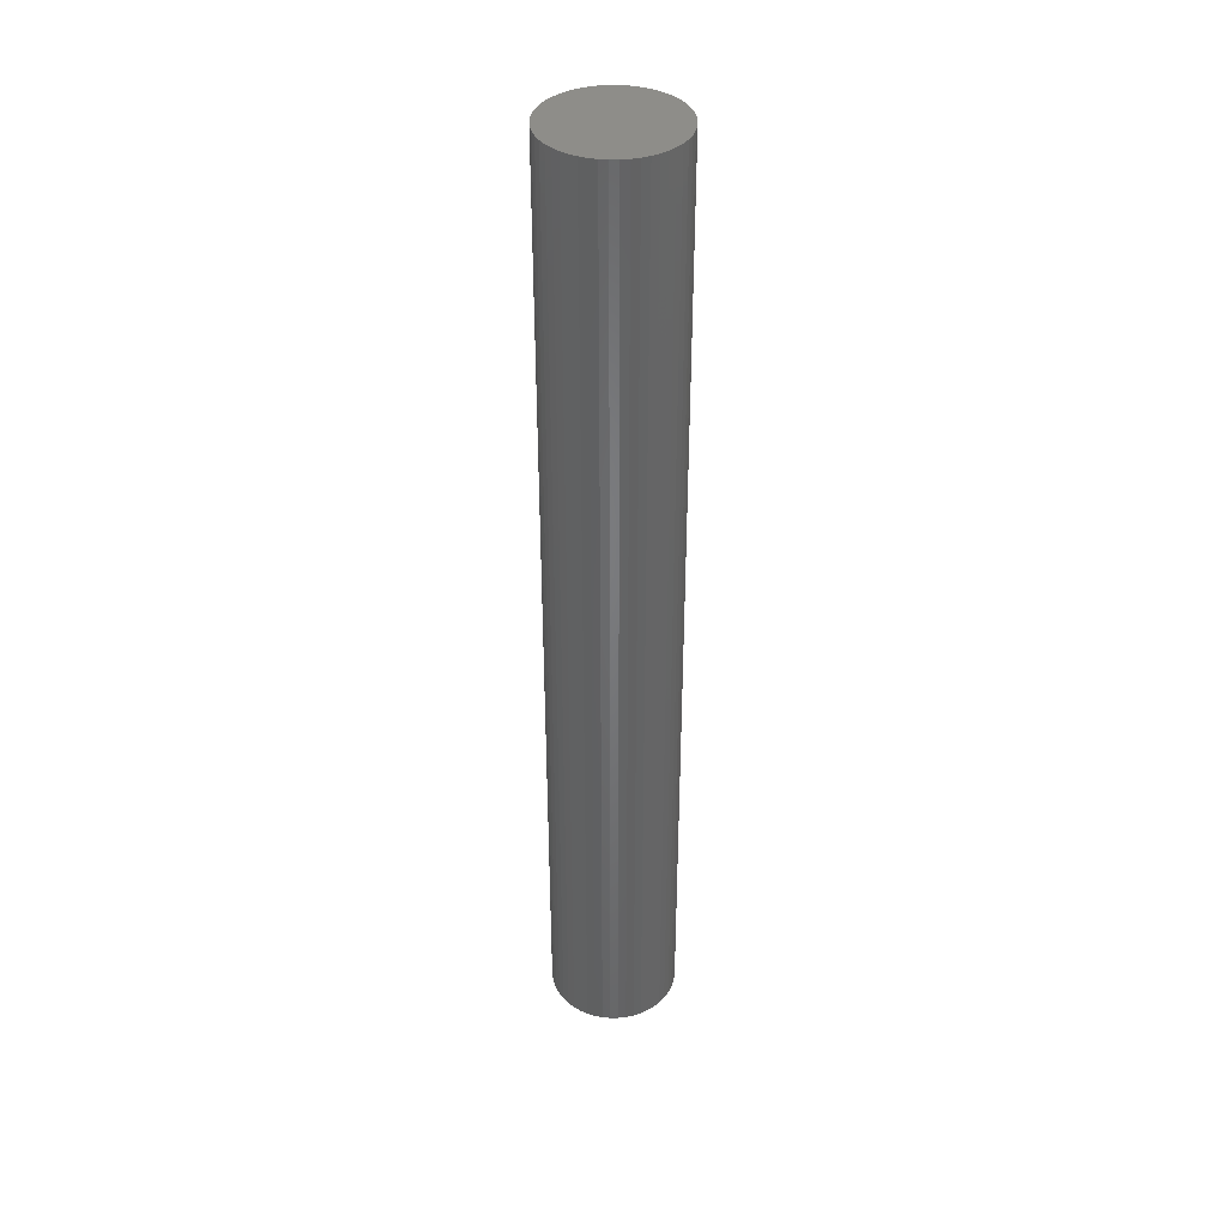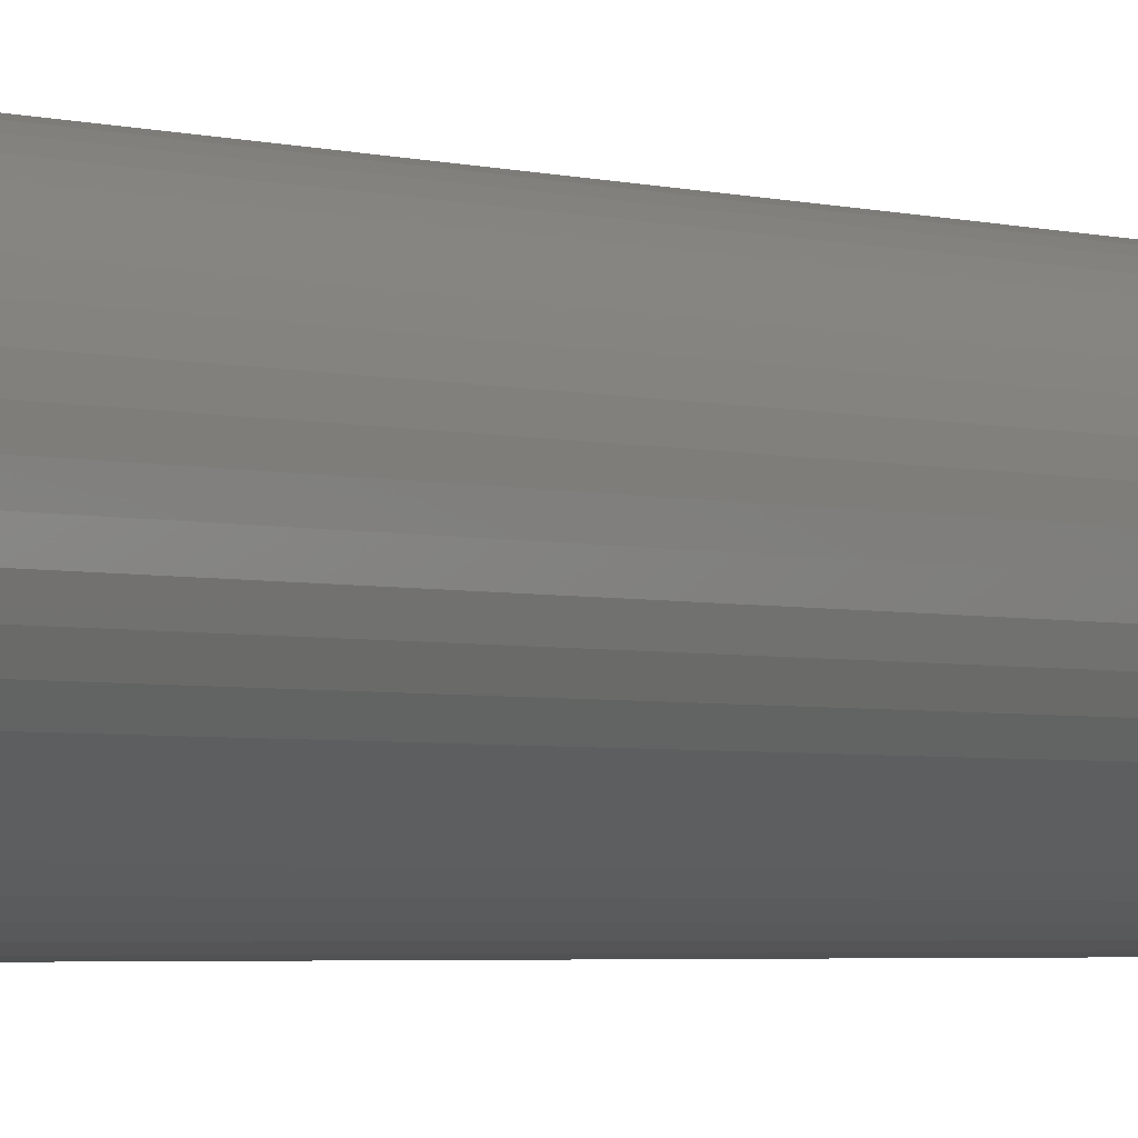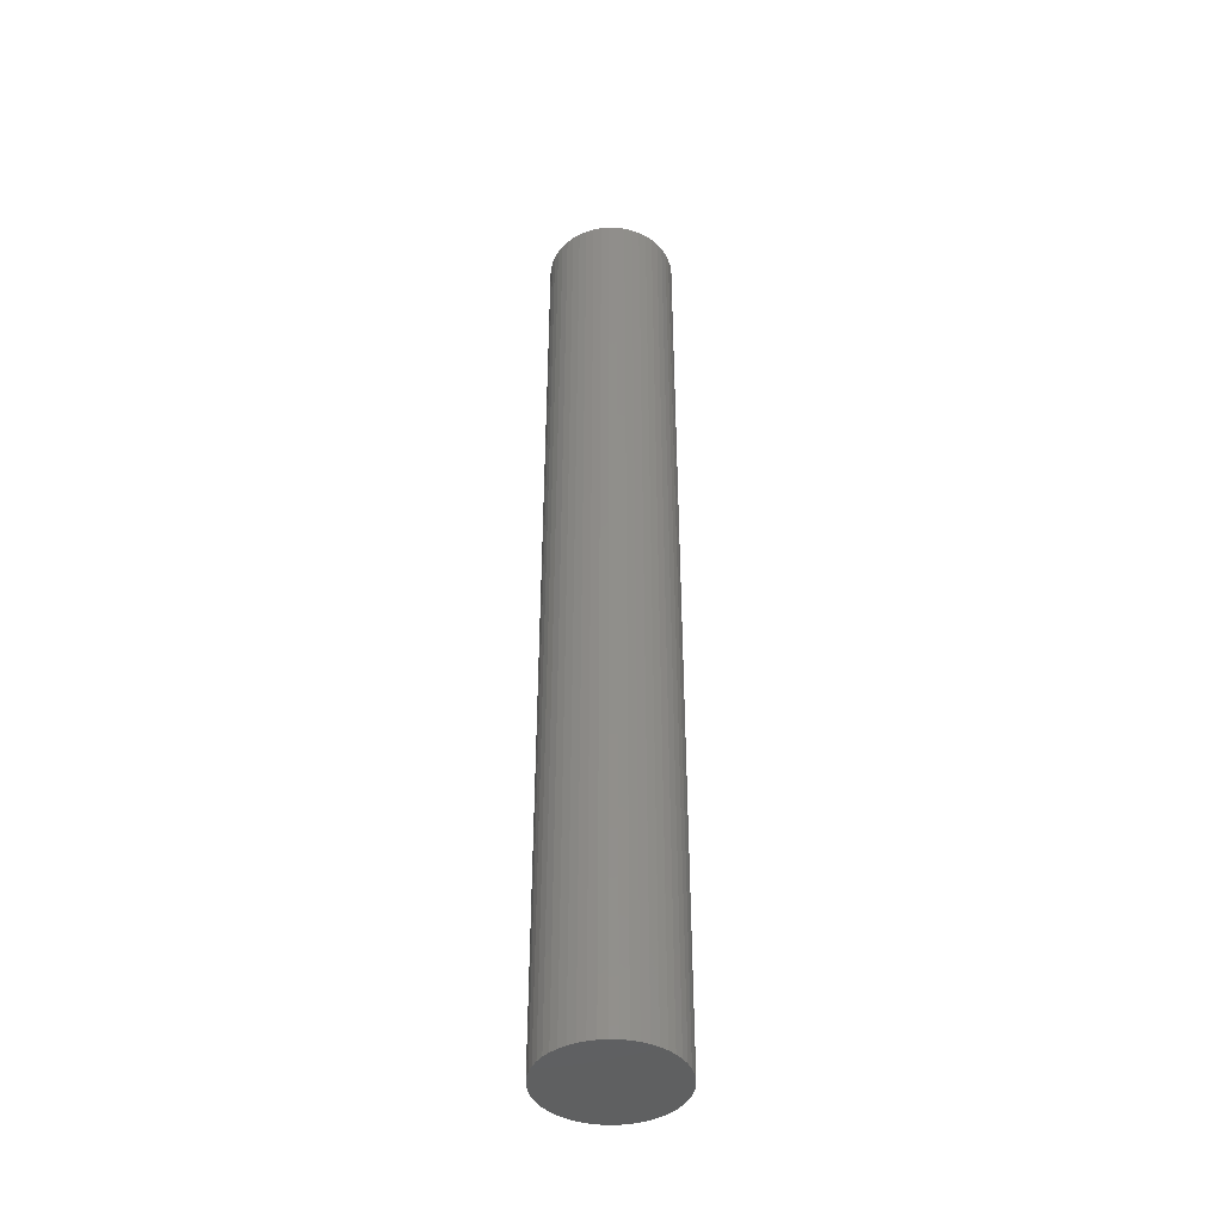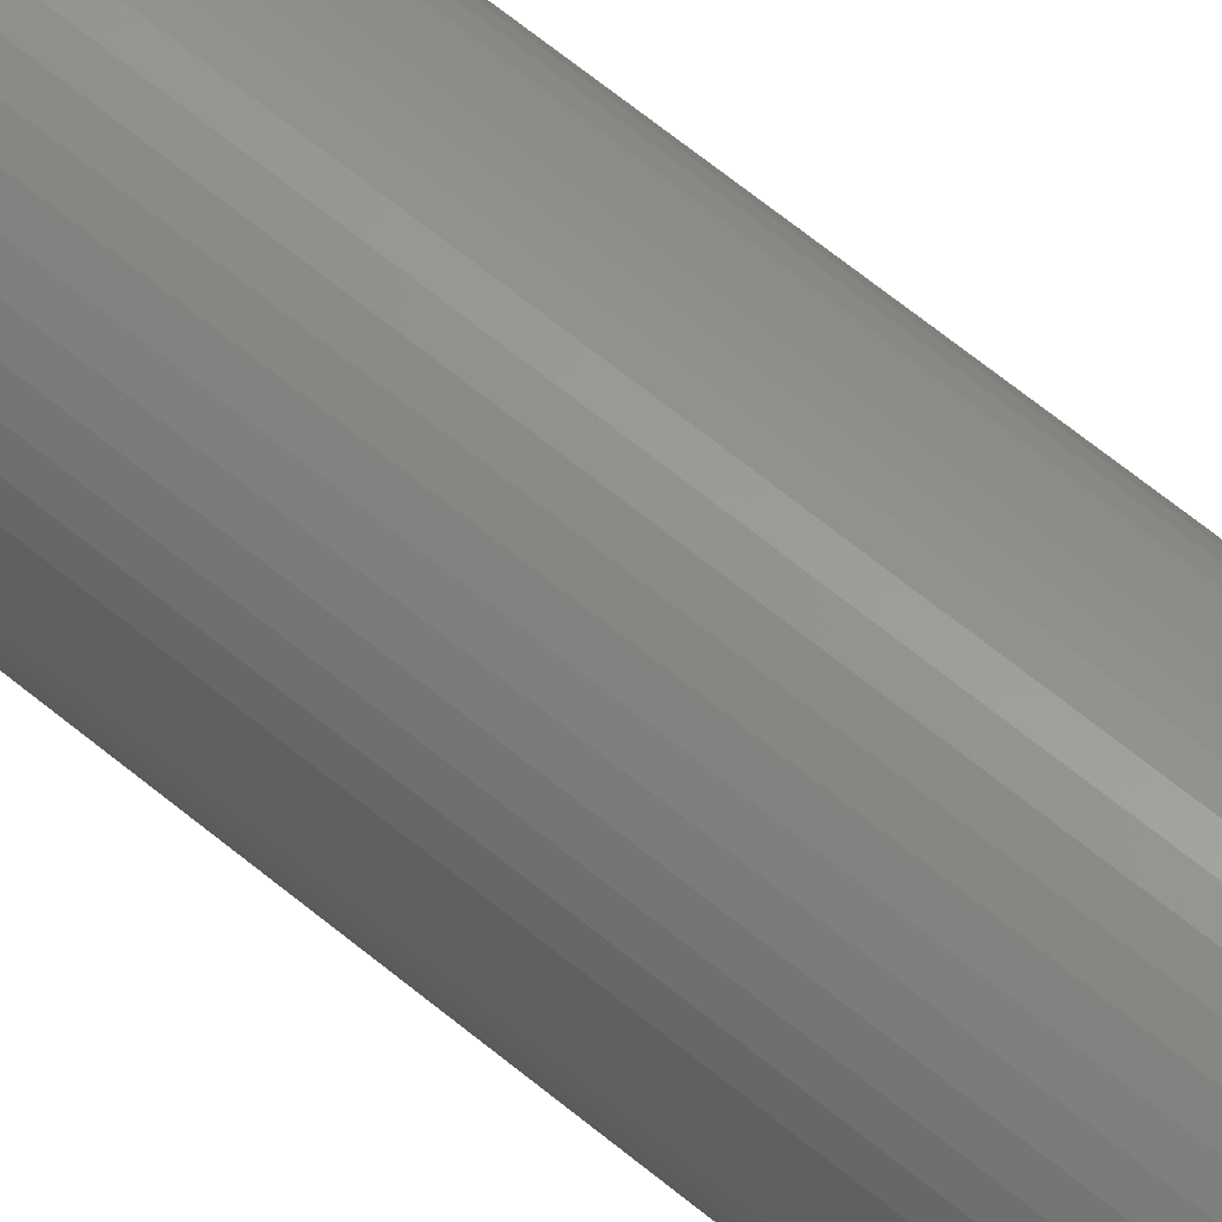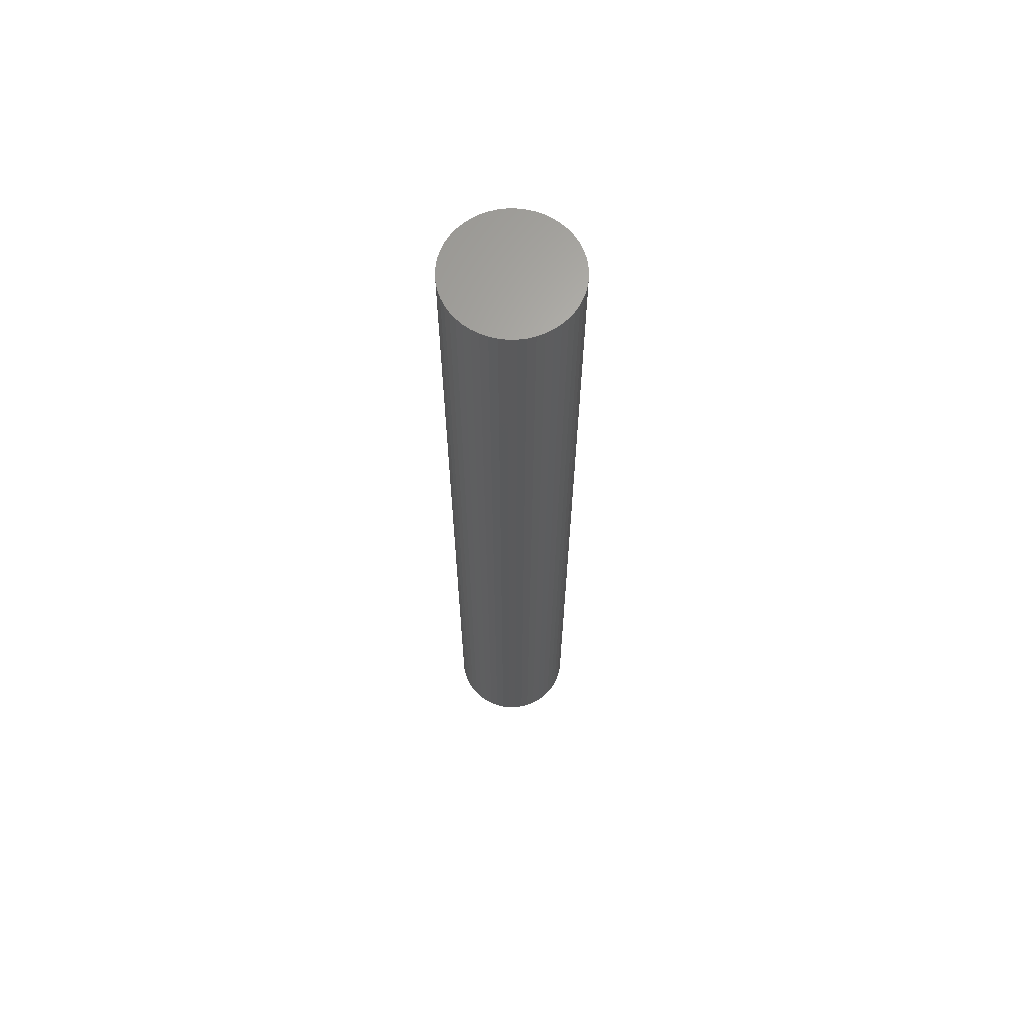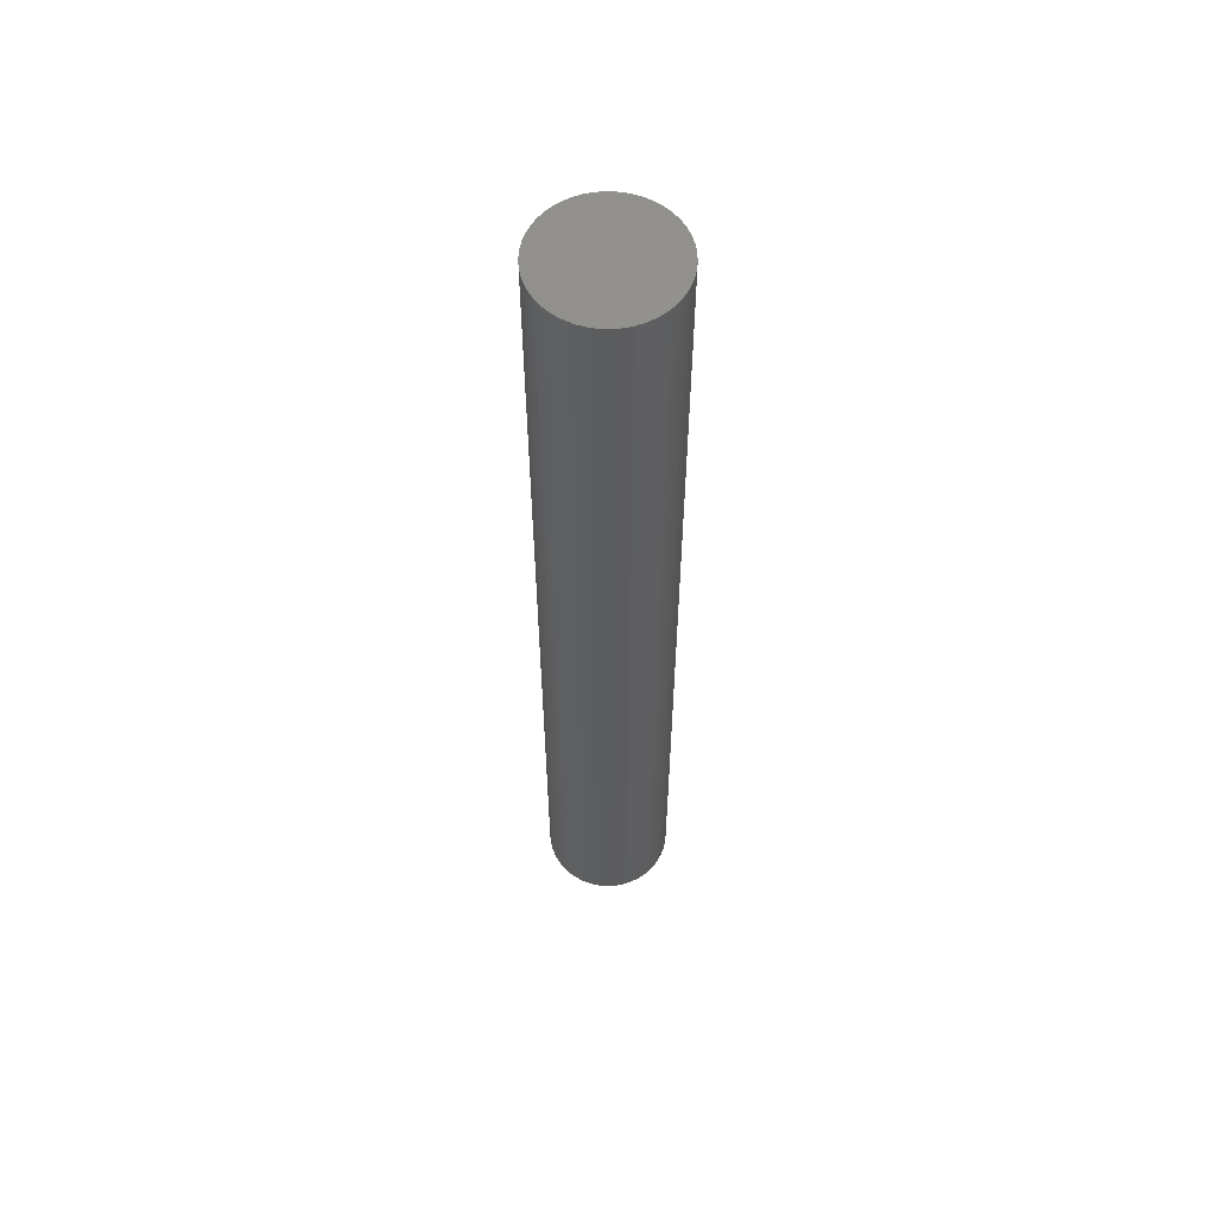
<metadata>
{"format":"stl","ext":"stl","renderer":"f3d","projection":"perspective","resolution":1024,"background":"white","views":[{"elev":38.8,"azim":107.4,"up":"+Z"},{"elev":-1.8,"azim":30.5,"up":"+Y"},{"elev":-42.2,"azim":-102.5,"up":"+Z"},{"elev":60.0,"azim":-49.0,"up":"+Y"},{"elev":65.5,"azim":136.5,"up":"+Z"},{"elev":58.7,"azim":-128.2,"up":"+Z"}]}
</metadata>
<code>
# stl→obj: 100 verts, 196 faces
v 6.35 0 47.5
v 6.3 0.7959 -47.5
v 6.3 0.7959 47.5
v 6.35 0 -47.5
v -6.35 0 -47.5
v -6.3 0.7959 47.5
v -6.3 0.7959 -47.5
v -6.35 0 47.5
v 0.3987 6.337 -47.5
v -0.3987 6.337 47.5
v 0.3987 6.337 47.5
v -0.3987 6.337 -47.5
v 4.629 4.347 -47.5
v 4.048 4.893 47.5
v 4.629 4.347 47.5
v 4.048 4.893 -47.5
v 6.3 -0.7959 -47.5
v 6.151 -1.579 -47.5
v 6.151 1.579 -47.5
v 5.904 -2.338 -47.5
v 5.904 2.338 -47.5
v 5.565 -3.059 -47.5
v 5.565 3.059 -47.5
v 5.137 -3.732 -47.5
v 5.137 3.732 -47.5
v 4.629 -4.347 -47.5
v 4.048 -4.893 -47.5
v 3.402 -5.361 -47.5
v 3.402 5.361 -47.5
v 2.704 -5.746 -47.5
v 2.704 5.746 -47.5
v 1.962 -6.039 -47.5
v 1.962 6.039 -47.5
v 1.19 -6.238 -47.5
v 1.19 6.238 -47.5
v 0.3987 -6.337 -47.5
v -0.3987 -6.337 -47.5
v -1.19 -6.238 -47.5
v -1.19 6.238 -47.5
v -1.962 -6.039 -47.5
v -1.962 6.039 -47.5
v -2.704 -5.746 -47.5
v -2.704 5.746 -47.5
v -3.402 -5.361 -47.5
v -3.402 5.361 -47.5
v -4.048 -4.893 -47.5
v -4.048 4.893 -47.5
v -4.629 -4.347 -47.5
v -4.629 4.347 -47.5
v -5.137 -3.732 -47.5
v -5.137 3.732 -47.5
v -5.565 -3.059 -47.5
v -5.565 3.059 -47.5
v -5.904 -2.338 -47.5
v -5.904 2.338 -47.5
v -6.151 -1.579 -47.5
v -6.151 1.579 -47.5
v -6.3 -0.7959 -47.5
v 6.3 -0.7959 47.5
v 6.151 1.579 47.5
v 6.151 -1.579 47.5
v 5.904 2.338 47.5
v 5.904 -2.338 47.5
v 5.565 3.059 47.5
v 5.565 -3.059 47.5
v 5.137 3.732 47.5
v 5.137 -3.732 47.5
v 4.629 -4.347 47.5
v 4.048 -4.893 47.5
v 3.402 5.361 47.5
v 3.402 -5.361 47.5
v 2.704 5.746 47.5
v 2.704 -5.746 47.5
v 1.962 6.039 47.5
v 1.962 -6.039 47.5
v 1.19 6.238 47.5
v 1.19 -6.238 47.5
v 0.3987 -6.337 47.5
v -0.3987 -6.337 47.5
v -1.19 6.238 47.5
v -1.19 -6.238 47.5
v -1.962 6.039 47.5
v -1.962 -6.039 47.5
v -2.704 5.746 47.5
v -2.704 -5.746 47.5
v -3.402 5.361 47.5
v -3.402 -5.361 47.5
v -4.048 4.893 47.5
v -4.048 -4.893 47.5
v -4.629 4.347 47.5
v -4.629 -4.347 47.5
v -5.137 3.732 47.5
v -5.137 -3.732 47.5
v -5.565 3.059 47.5
v -5.565 -3.059 47.5
v -5.904 2.338 47.5
v -5.904 -2.338 47.5
v -6.151 1.579 47.5
v -6.151 -1.579 47.5
v -6.3 -0.7959 47.5
f 1 2 3
f 2 1 4
f 5 6 7
f 6 5 8
f 9 10 11
f 10 9 12
f 13 14 15
f 14 13 16
f 17 2 4
f 18 2 17
f 18 19 2
f 20 19 18
f 20 21 19
f 22 21 20
f 22 23 21
f 24 23 22
f 24 25 23
f 26 25 24
f 26 13 25
f 27 13 26
f 27 16 13
f 28 16 27
f 28 29 16
f 30 29 28
f 30 31 29
f 32 31 30
f 32 33 31
f 34 33 32
f 34 35 33
f 36 35 34
f 36 9 35
f 37 9 36
f 37 12 9
f 38 12 37
f 38 39 12
f 40 39 38
f 40 41 39
f 42 41 40
f 42 43 41
f 44 43 42
f 44 45 43
f 46 45 44
f 46 47 45
f 48 47 46
f 48 49 47
f 50 49 48
f 50 51 49
f 52 51 50
f 52 53 51
f 54 53 52
f 54 55 53
f 56 55 54
f 56 57 55
f 58 57 56
f 58 7 57
f 7 58 5
f 3 59 1
f 60 59 3
f 60 61 59
f 62 61 60
f 62 63 61
f 64 63 62
f 64 65 63
f 66 65 64
f 66 67 65
f 15 67 66
f 15 68 67
f 14 68 15
f 14 69 68
f 70 69 14
f 70 71 69
f 72 71 70
f 72 73 71
f 74 73 72
f 74 75 73
f 76 75 74
f 76 77 75
f 11 77 76
f 11 78 77
f 10 78 11
f 10 79 78
f 80 79 10
f 80 81 79
f 82 81 80
f 82 83 81
f 84 83 82
f 84 85 83
f 86 85 84
f 86 87 85
f 88 87 86
f 88 89 87
f 90 89 88
f 90 91 89
f 92 91 90
f 92 93 91
f 94 93 92
f 94 95 93
f 96 95 94
f 96 97 95
f 98 97 96
f 98 99 97
f 6 99 98
f 6 100 99
f 100 6 8
f 47 90 88
f 90 47 49
f 41 84 82
f 84 41 43
f 62 23 64
f 23 62 21
f 64 25 66
f 25 64 23
f 33 76 74
f 76 33 35
f 29 72 70
f 72 29 31
f 55 94 53
f 94 55 96
f 51 90 49
f 90 51 92
f 12 80 10
f 80 12 39
f 65 20 63
f 20 65 22
f 63 18 61
f 18 63 20
f 3 19 60
f 19 3 2
f 31 74 72
f 74 31 33
f 16 70 14
f 70 16 29
f 57 96 55
f 96 57 98
f 43 86 84
f 86 43 45
f 59 4 1
f 4 59 17
f 68 24 67
f 24 68 26
f 48 89 91
f 89 48 46
f 52 97 54
f 97 52 95
f 58 8 5
f 8 58 100
f 37 78 79
f 78 37 36
f 60 21 62
f 21 60 19
f 66 13 15
f 13 66 25
f 35 11 76
f 11 35 9
f 53 92 51
f 92 53 94
f 7 98 57
f 98 7 6
f 45 88 86
f 88 45 47
f 39 82 80
f 82 39 41
f 30 71 73
f 71 30 28
f 27 68 69
f 68 27 26
f 61 17 59
f 17 61 18
f 42 83 85
f 83 42 40
f 54 99 56
f 99 54 97
f 32 73 75
f 73 32 30
f 34 75 77
f 75 34 32
f 36 77 78
f 77 36 34
f 67 22 65
f 22 67 24
f 38 79 81
f 79 38 37
f 48 93 50
f 93 48 91
f 56 100 58
f 100 56 99
f 28 69 71
f 69 28 27
f 46 87 89
f 87 46 44
f 40 81 83
f 81 40 38
f 50 95 52
f 95 50 93
f 44 85 87
f 85 44 42

</code>
